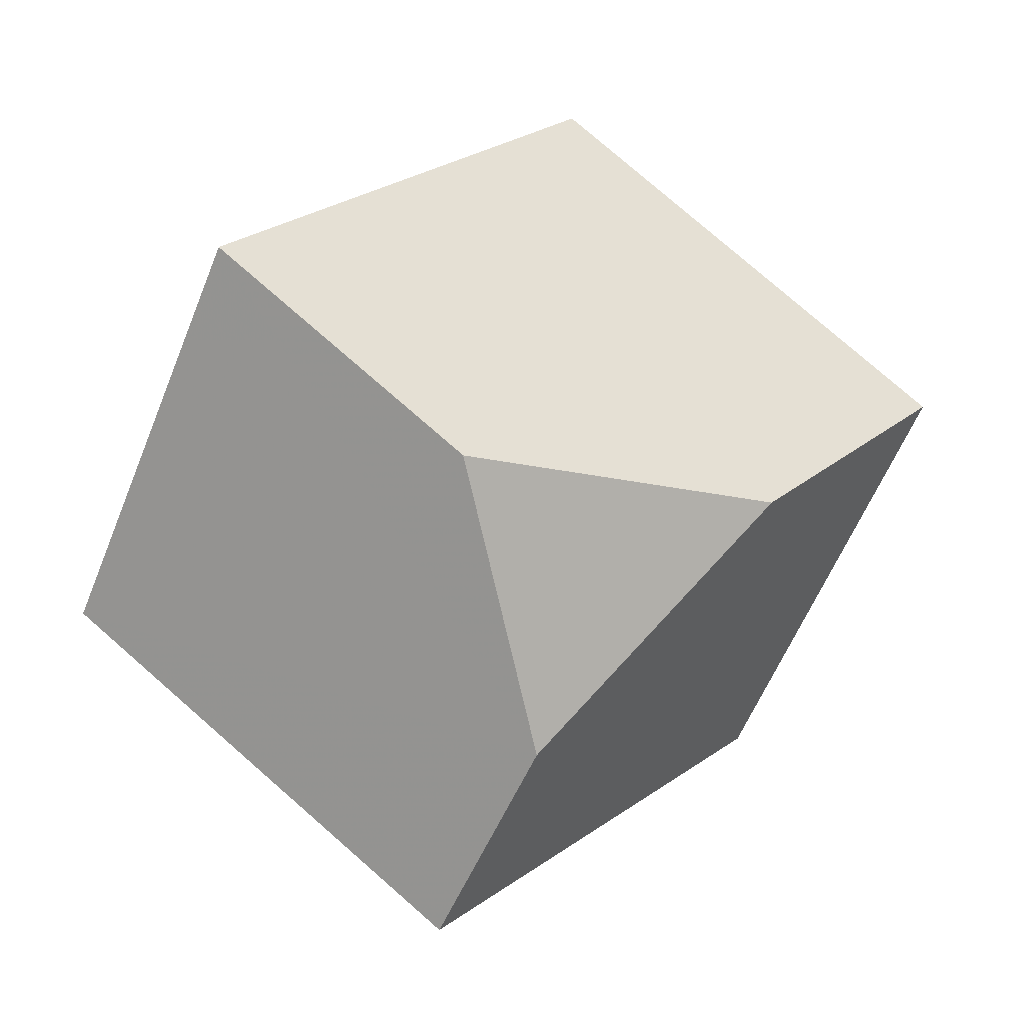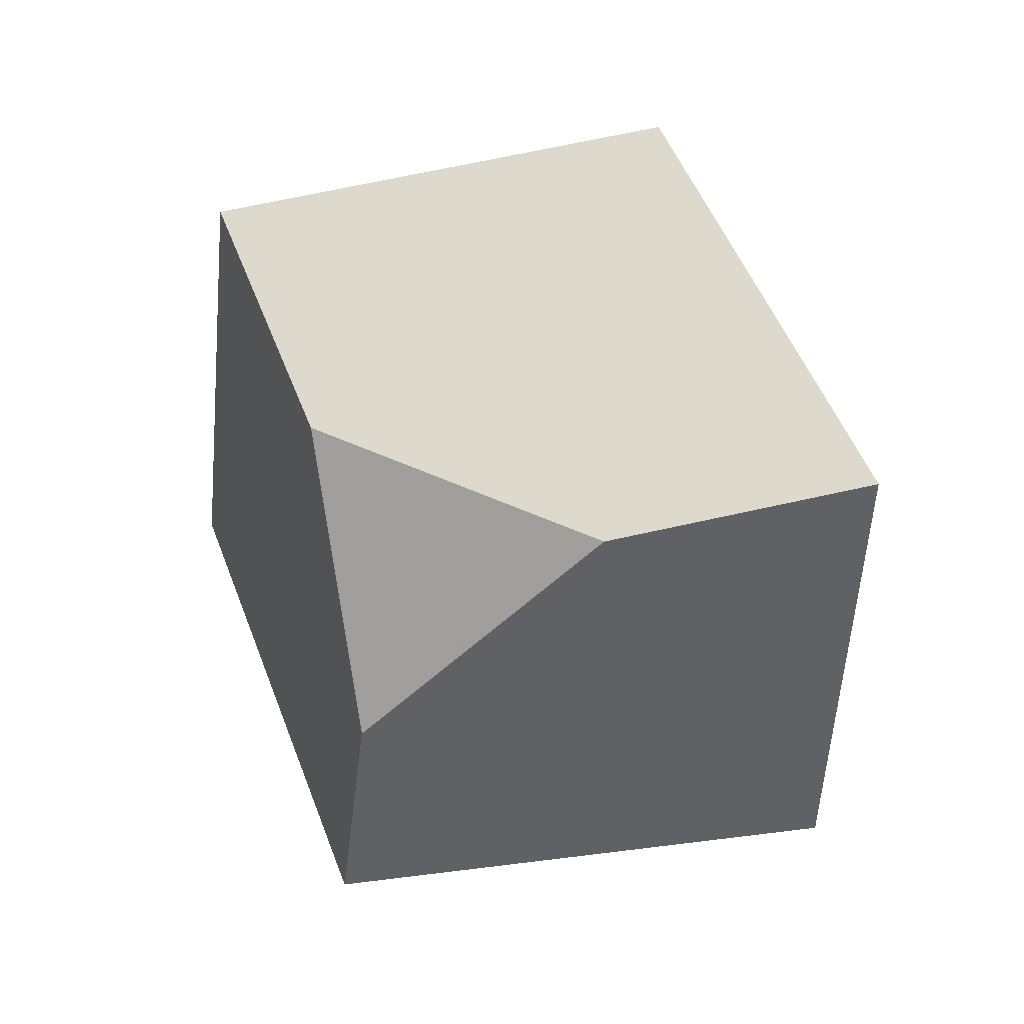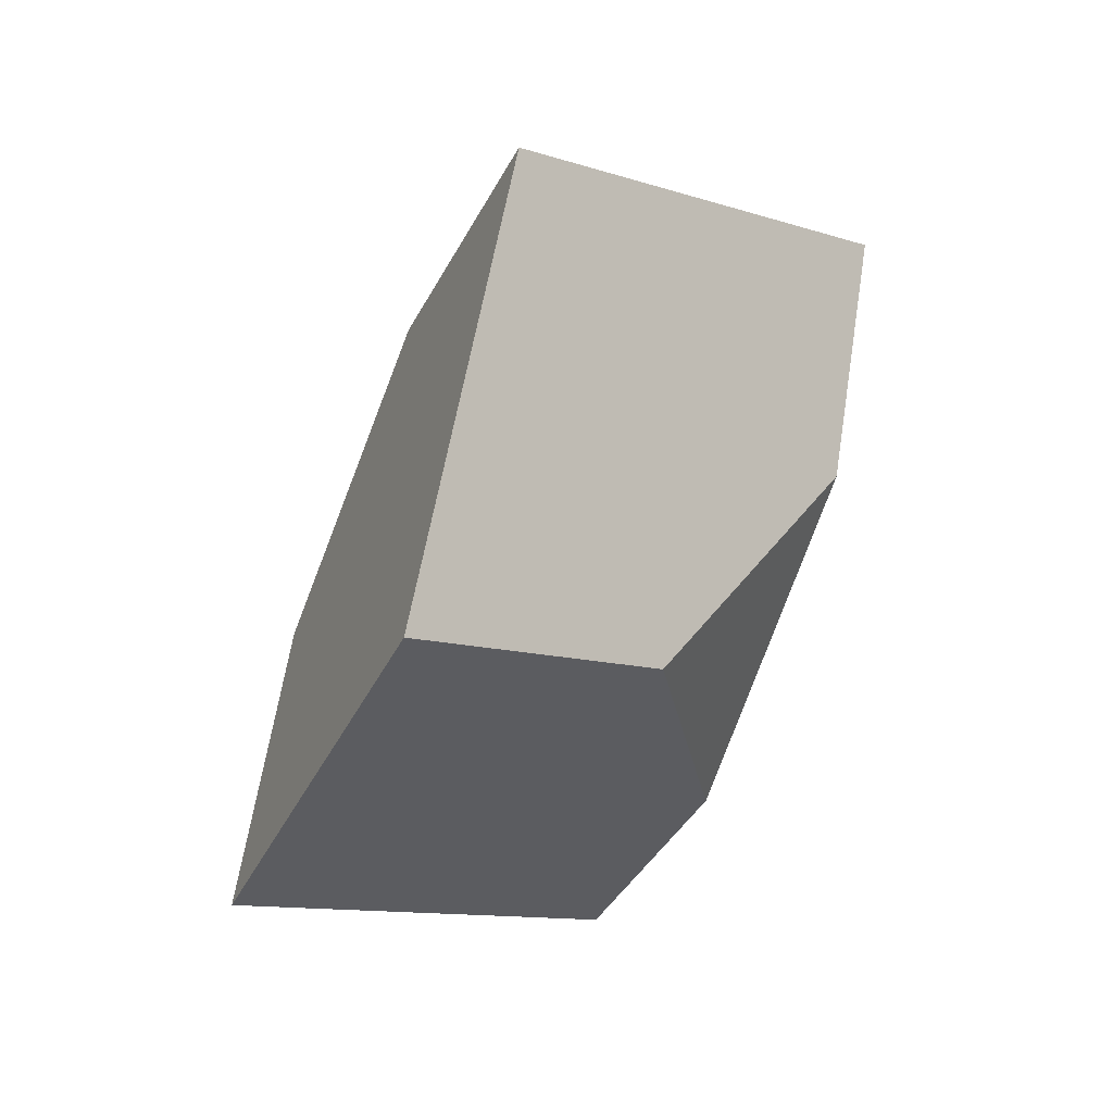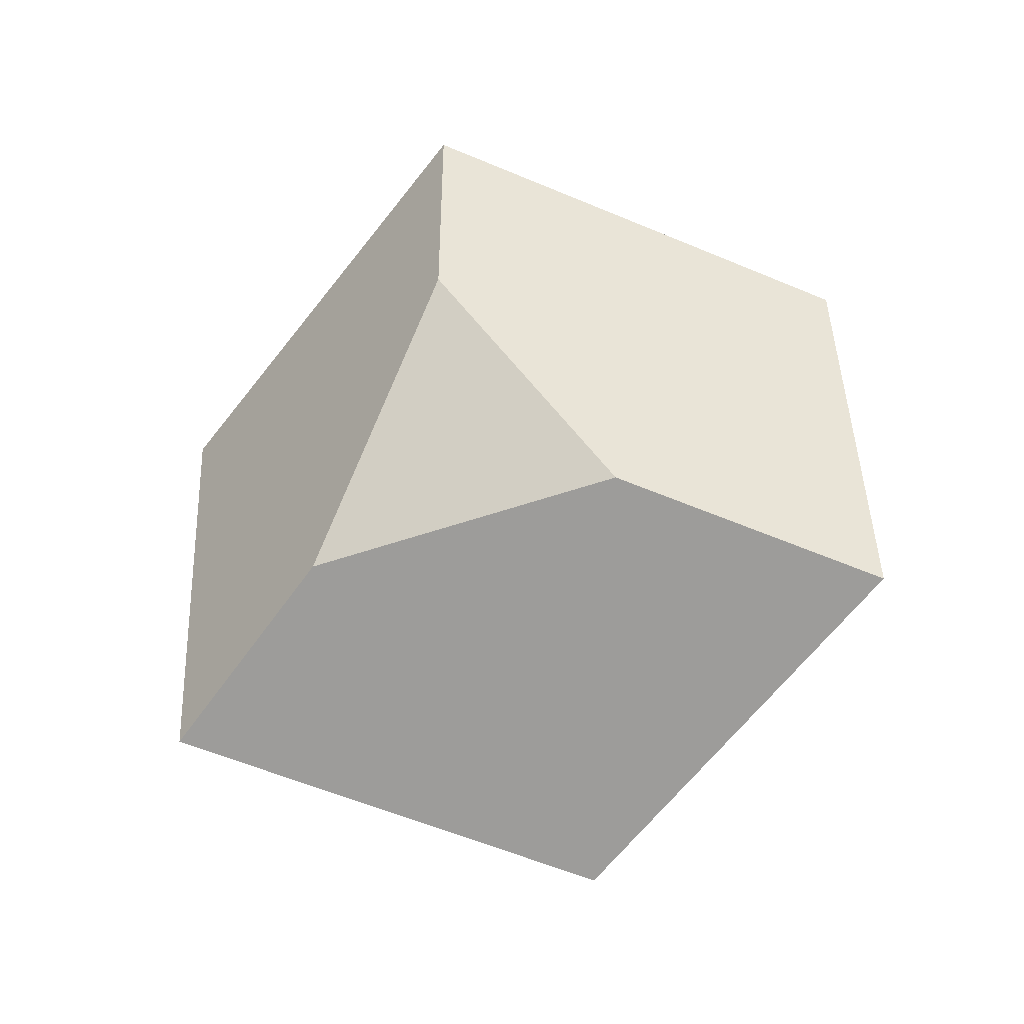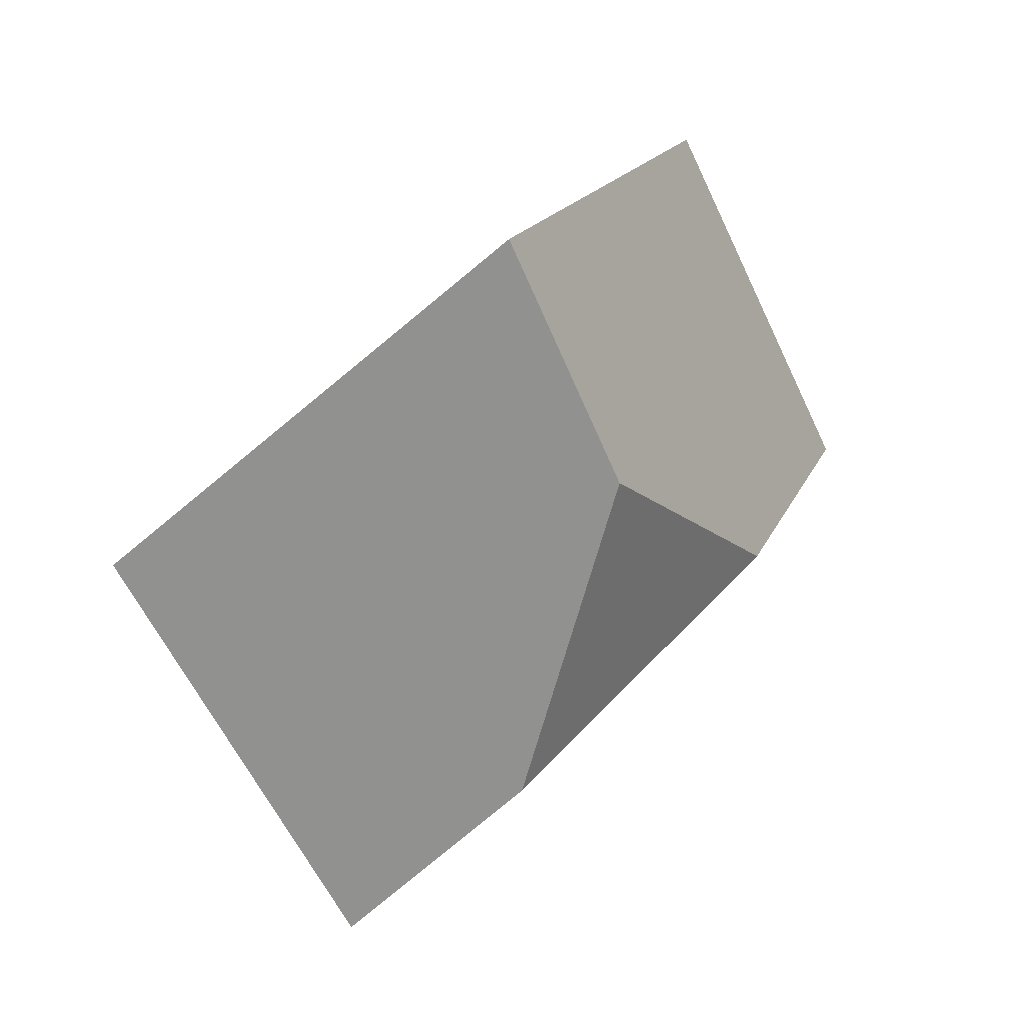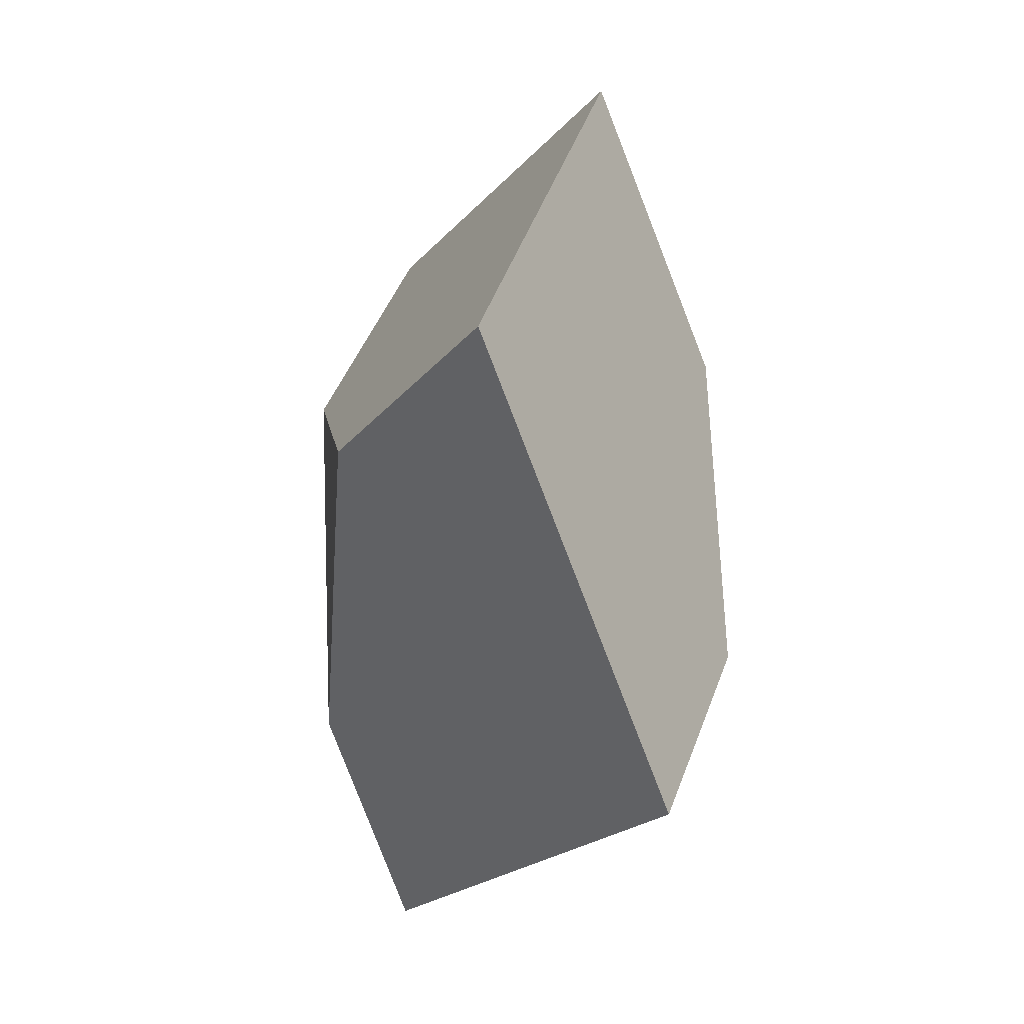
<metadata>
{"format":"obj","ext":"obj","renderer":"f3d","projection":"perspective","resolution":1024,"background":"white","views":[{"elev":14.4,"azim":174.3,"up":"+Z"},{"elev":13.7,"azim":-135.5,"up":"+Z"},{"elev":53.7,"azim":138.0,"up":"+Z"},{"elev":61.9,"azim":-24.2,"up":"+Y"},{"elev":33.3,"azim":-28.9,"up":"+Z"},{"elev":-31.3,"azim":100.2,"up":"+Z"}]}
</metadata>
<code>
v 0.02151 0.2652 -0.3384
v 0.03247 0.265 -0.2914
v 0.06742 0.2537 -0.2618
v 0.09089 0.2392 -0.3216
v 0.03602 0.2567 -0.3704
v 0.05685 0.2113 -0.317
v 0.005076 0.1977 -0.3359
v -0.02164 0.2053 -0.3589
v -0.01664 0.2516 -0.3031
v -0.04702 0.227 -0.2937
v 0.02204 0.1989 -0.285
v 0.009848 0.2104 -0.2473
f 1 2 3
f 1 3 4
f 1 4 5
f 6 7 8
f 6 8 5
f 6 5 4
f 9 1 5
f 9 5 8
f 9 8 10
f 7 11 12
f 7 12 10
f 7 10 8
f 12 3 2
f 12 2 9
f 12 9 10
f 6 4 3
f 6 3 12
f 6 12 11
f 1 9 2
f 7 6 11

</code>
